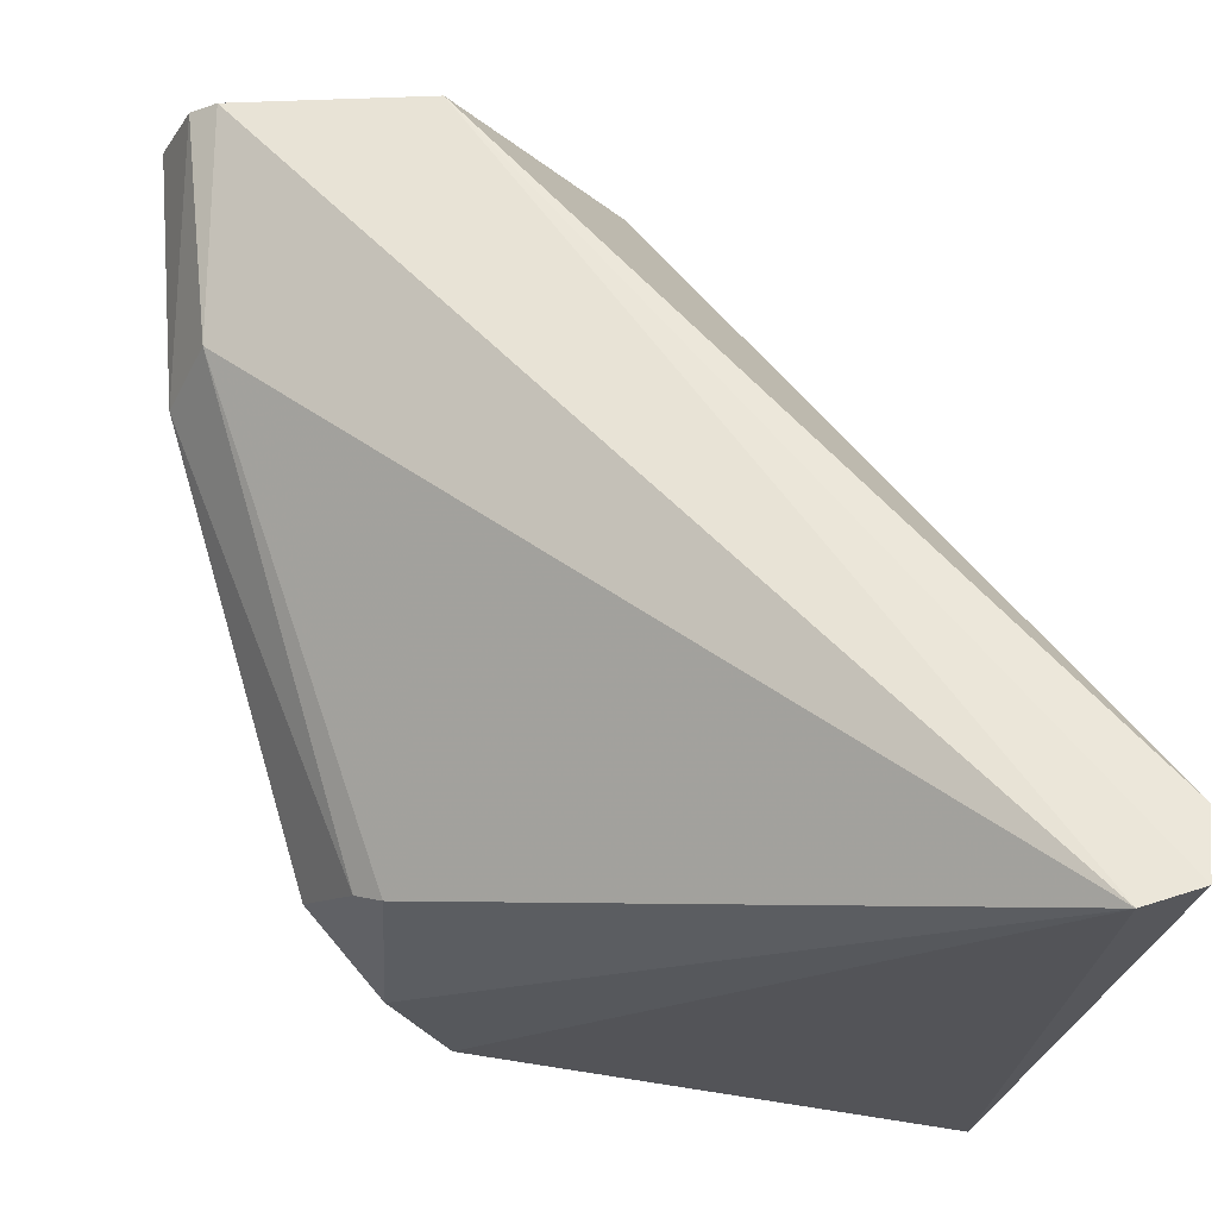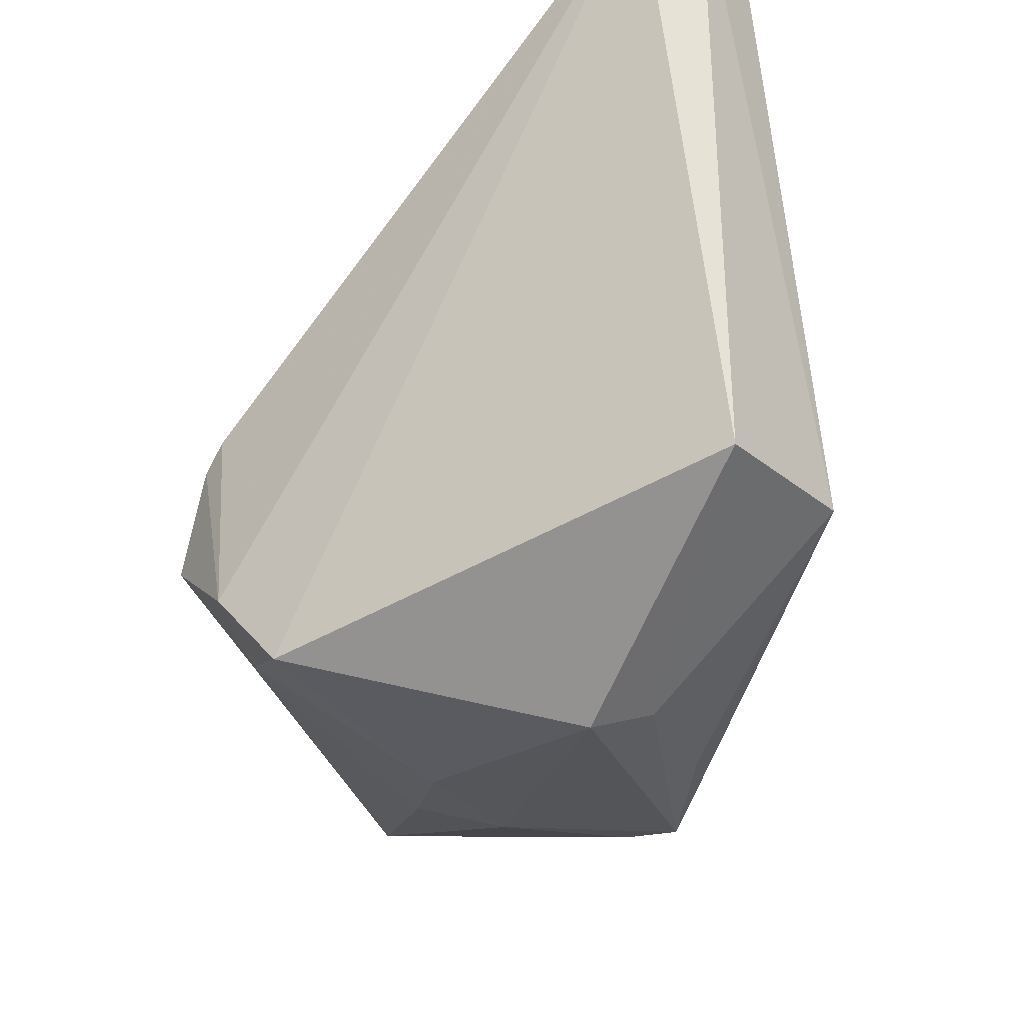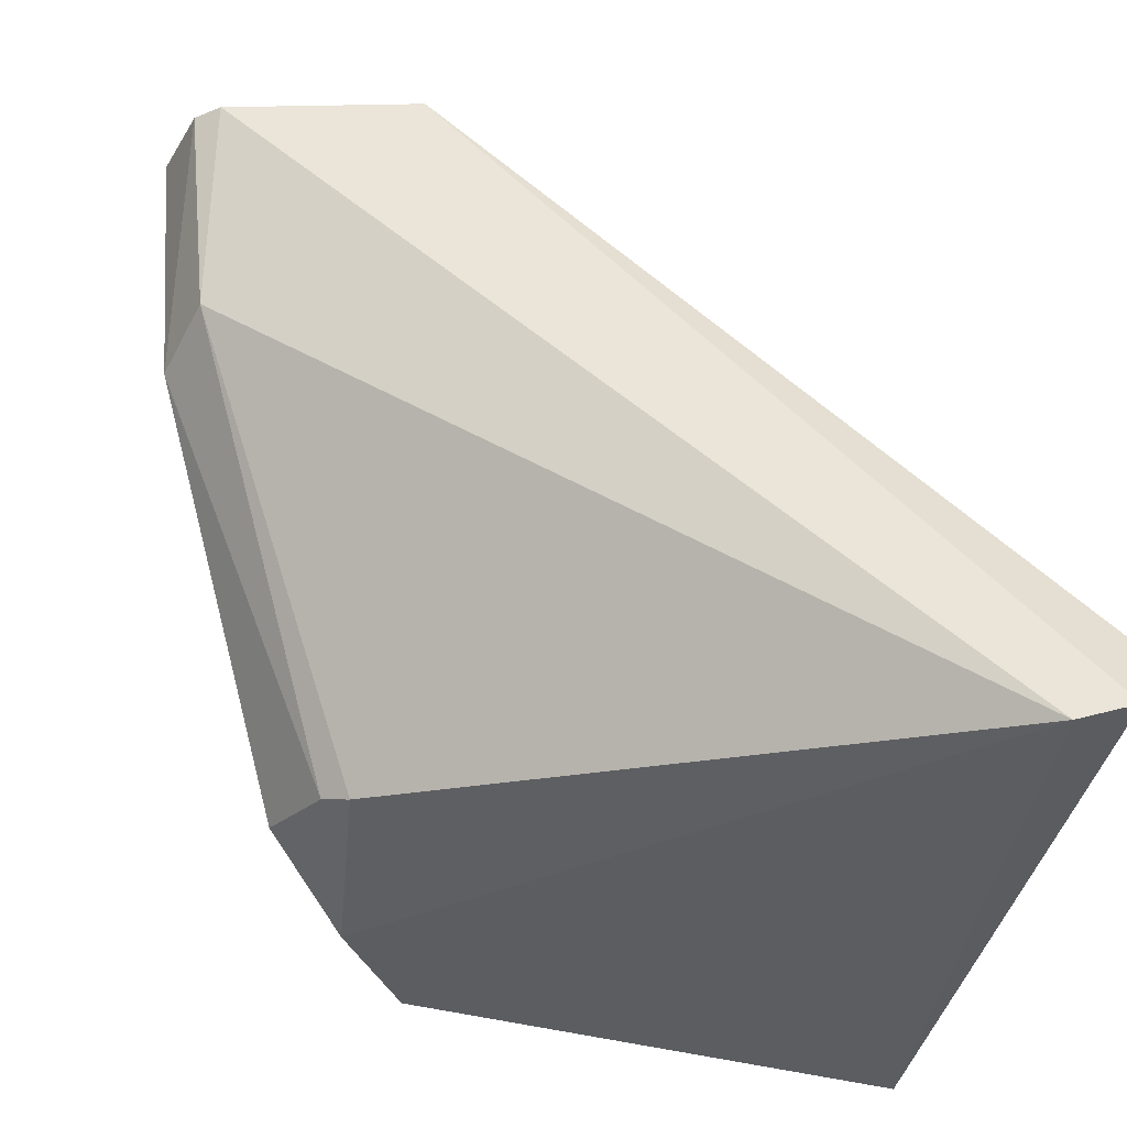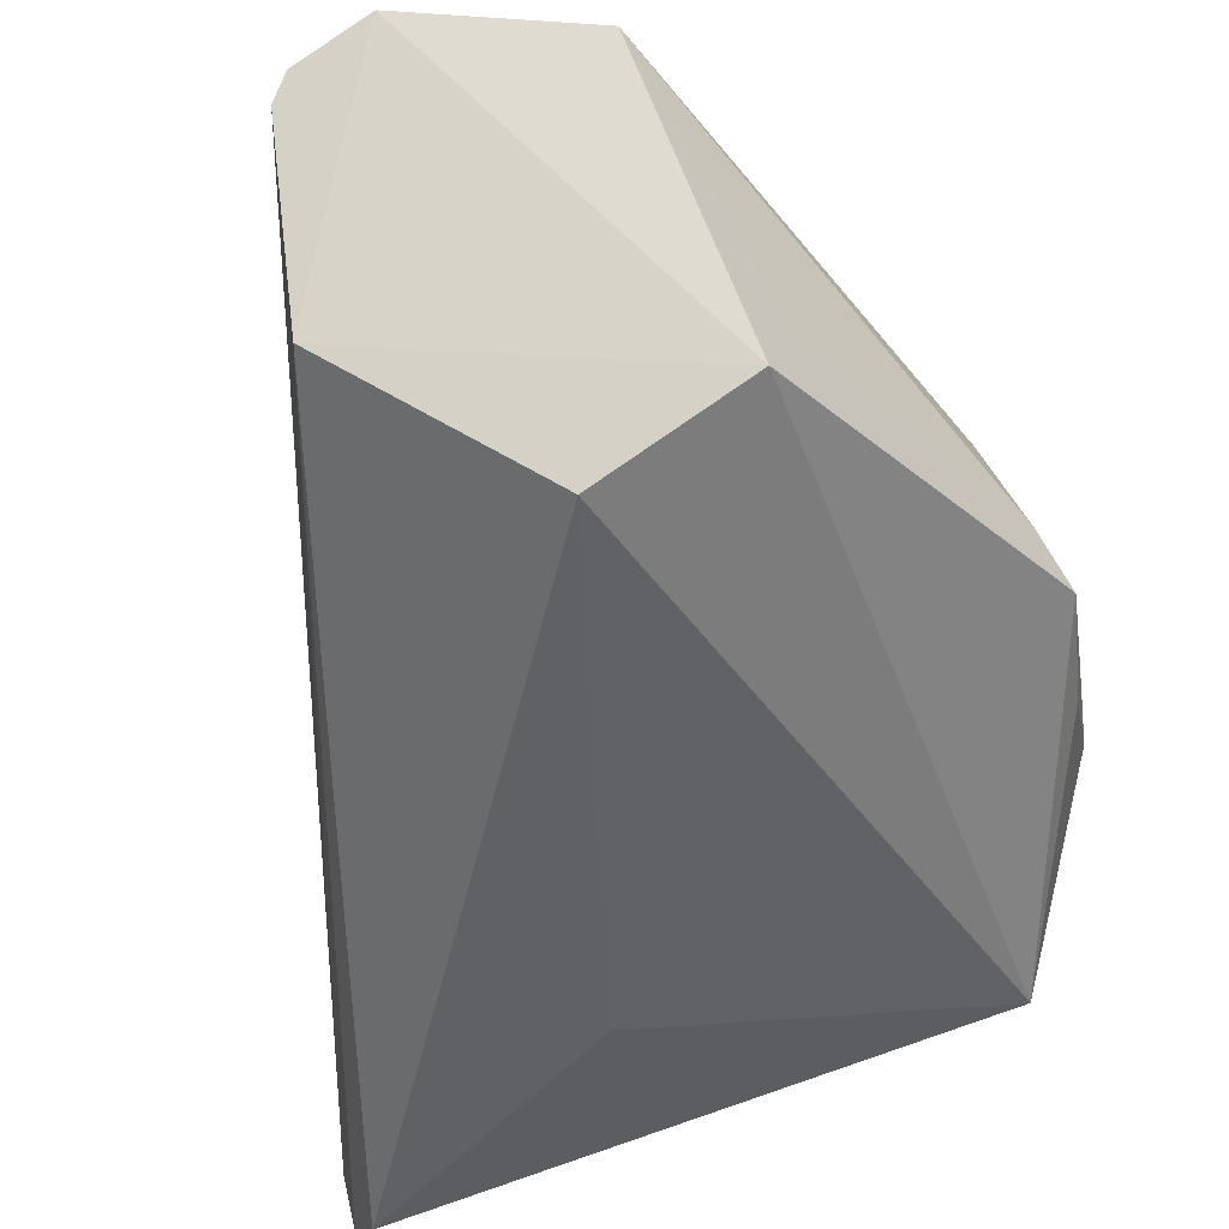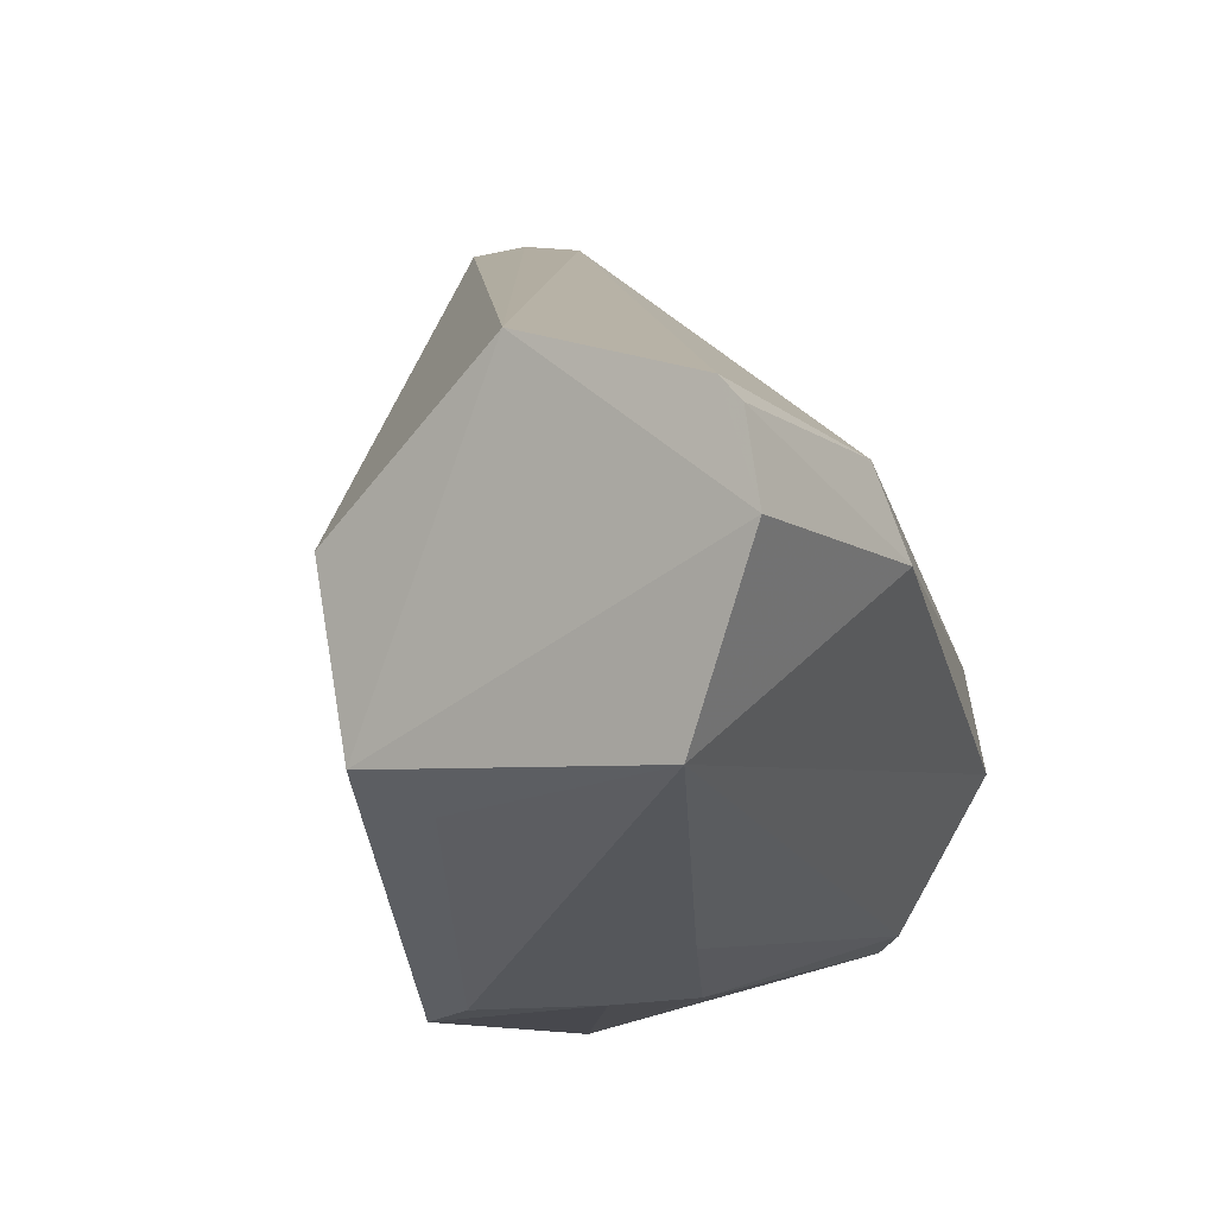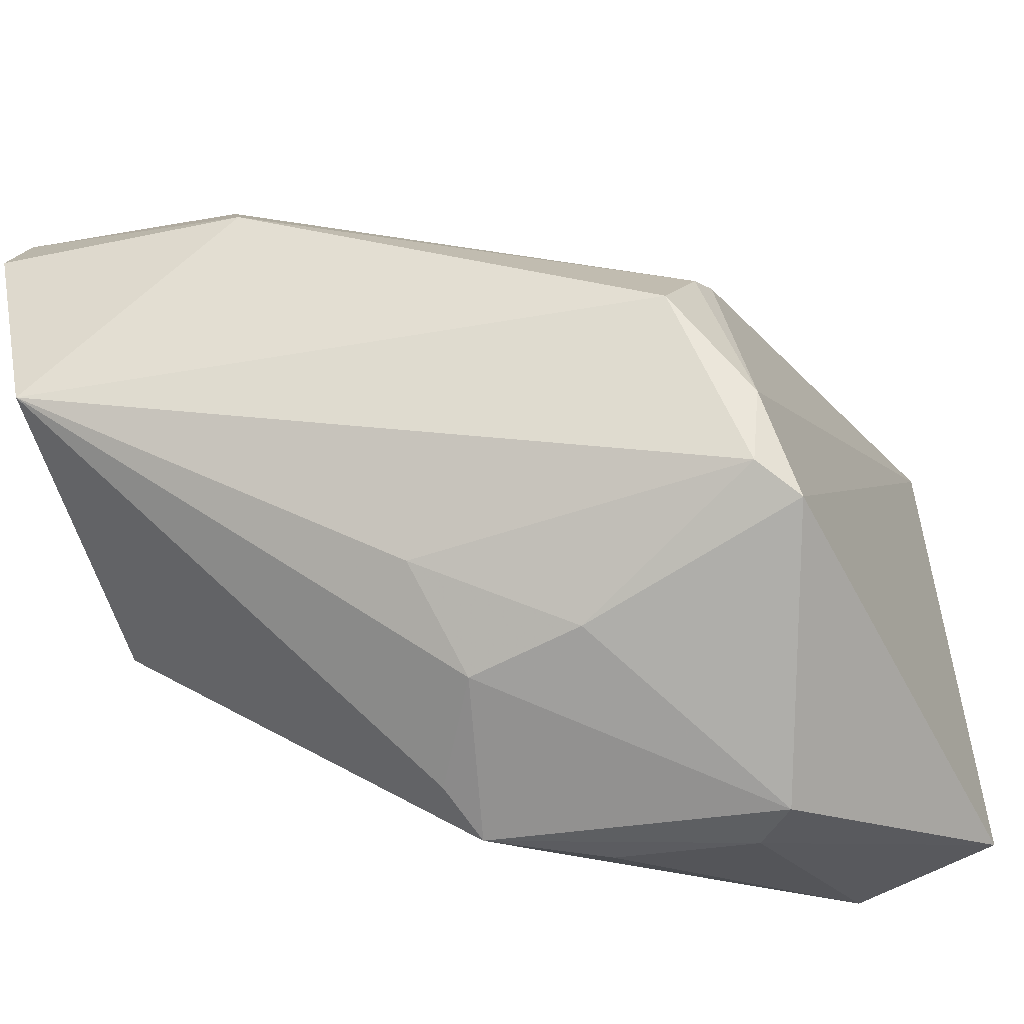
<metadata>
{"format":"obj","ext":"obj","renderer":"f3d","projection":"perspective","resolution":1024,"background":"white","views":[{"elev":-25.5,"azim":170.4,"up":"+Z"},{"elev":-33.3,"azim":-155.1,"up":"+Y"},{"elev":-37.7,"azim":168.1,"up":"+Z"},{"elev":73.3,"azim":-110.4,"up":"+Z"},{"elev":-2.1,"azim":35.3,"up":"+Y"},{"elev":-61.5,"azim":109.0,"up":"+Y"}]}
</metadata>
<code>
v 0.09208 0.01837 0.1729
v 0.09305 0.01453 0.1732
v 0.085 0.005325 0.1427
v 0.05781 0.03127 0.1349
v 0.07269 0.01395 0.1724
v 0.09086 0.01719 0.1623
v 0.0817 0.02168 0.1726
v 0.06646 -0.005092 0.1578
v 0.08216 0.01097 0.141
v 0.09095 0.0194 0.1728
v 0.09201 0.01328 0.1613
v 0.07474 0.005808 0.1729
v 0.05452 0.03068 0.1393
v 0.08953 0.006125 0.1727
v 0.05498 -0.0002422 0.1359
v 0.08328 0.009874 0.1416
v 0.05329 0.000339 0.143
v 0.05511 0.03158 0.1358
v 0.0776 -0.002838 0.1392
v 0.07688 0.004028 0.1704
v 0.05776 0.01826 0.1484
v 0.0648 -0.006839 0.1438
v 0.07436 -0.004117 0.1557
v 0.07953 -0.001911 0.1408
v 0.08105 0.001333 0.1399
v 0.0693 -0.004367 0.1587
v 0.06269 -0.005735 0.1458
v 0.0753 -0.004167 0.1501
v 0.06333 -0.004681 0.1525
v 0.0795 -0.001517 0.1569
f 9 4 6
f 10 6 4
f 10 1 6
f 10 4 7
f 10 7 2
f 10 2 1
f 11 6 1
f 11 1 2
f 12 7 5
f 12 2 7
f 13 5 7
f 14 2 12
f 14 11 2
f 14 3 11
f 16 9 6
f 16 6 11
f 16 11 3
f 17 12 5
f 17 8 12
f 18 13 7
f 18 7 4
f 18 4 15
f 18 17 13
f 18 15 17
f 19 15 4
f 20 14 12
f 21 17 5
f 21 5 13
f 21 13 17
f 22 15 19
f 23 8 22
f 24 3 14
f 25 16 3
f 25 24 19
f 25 3 24
f 25 9 16
f 25 19 4
f 25 4 9
f 26 14 20
f 26 23 14
f 26 8 23
f 26 20 12
f 26 12 8
f 27 17 15
f 27 15 22
f 27 22 8
f 28 23 22
f 28 22 19
f 28 19 24
f 29 27 8
f 29 8 17
f 29 17 27
f 30 28 24
f 30 24 14
f 30 14 23
f 30 23 28

</code>
